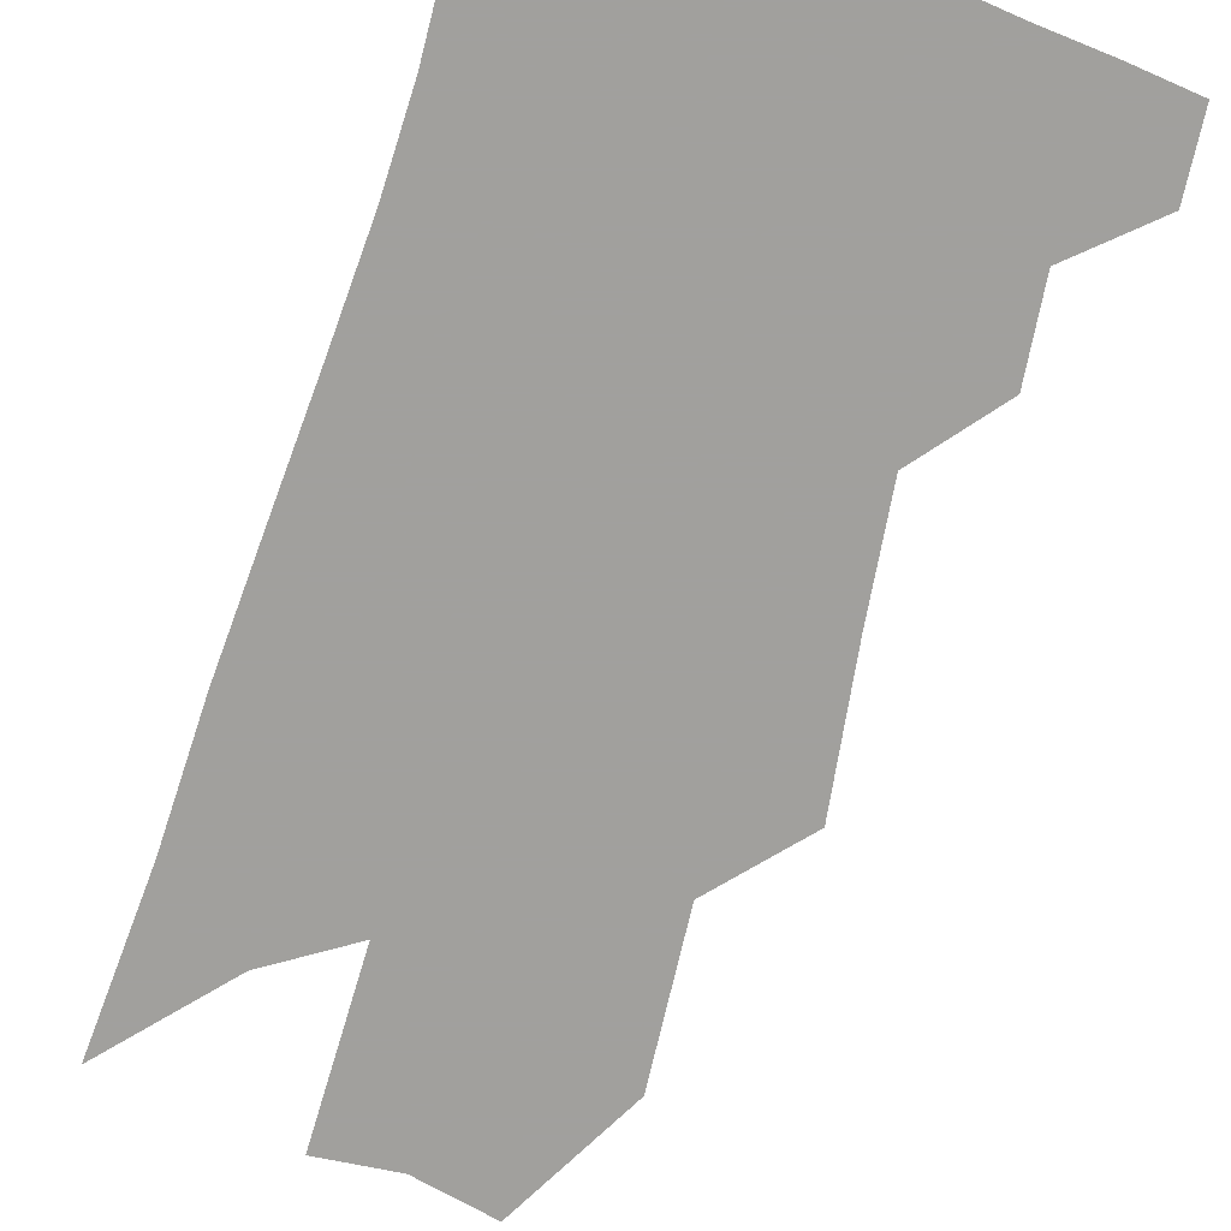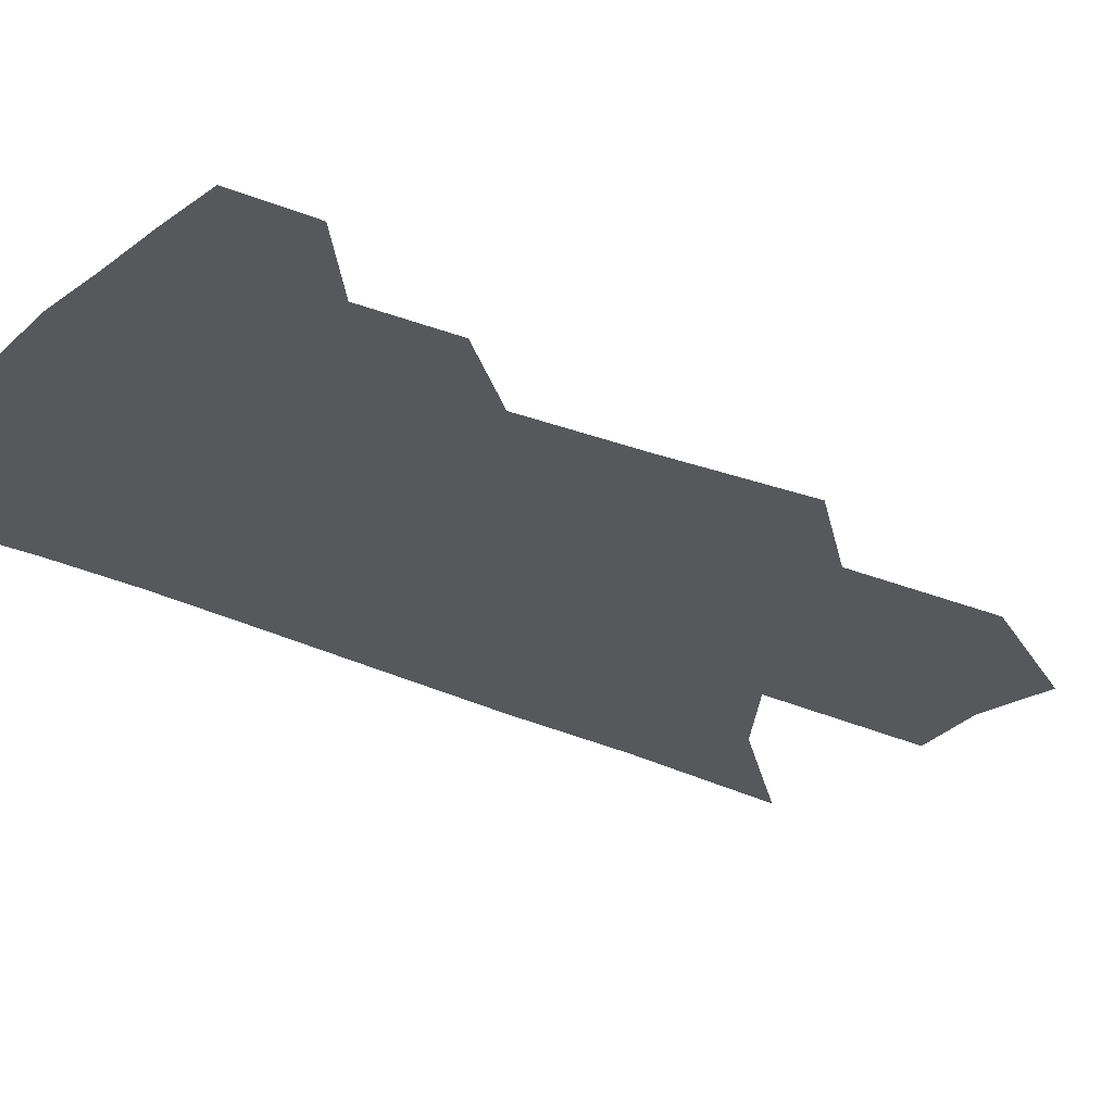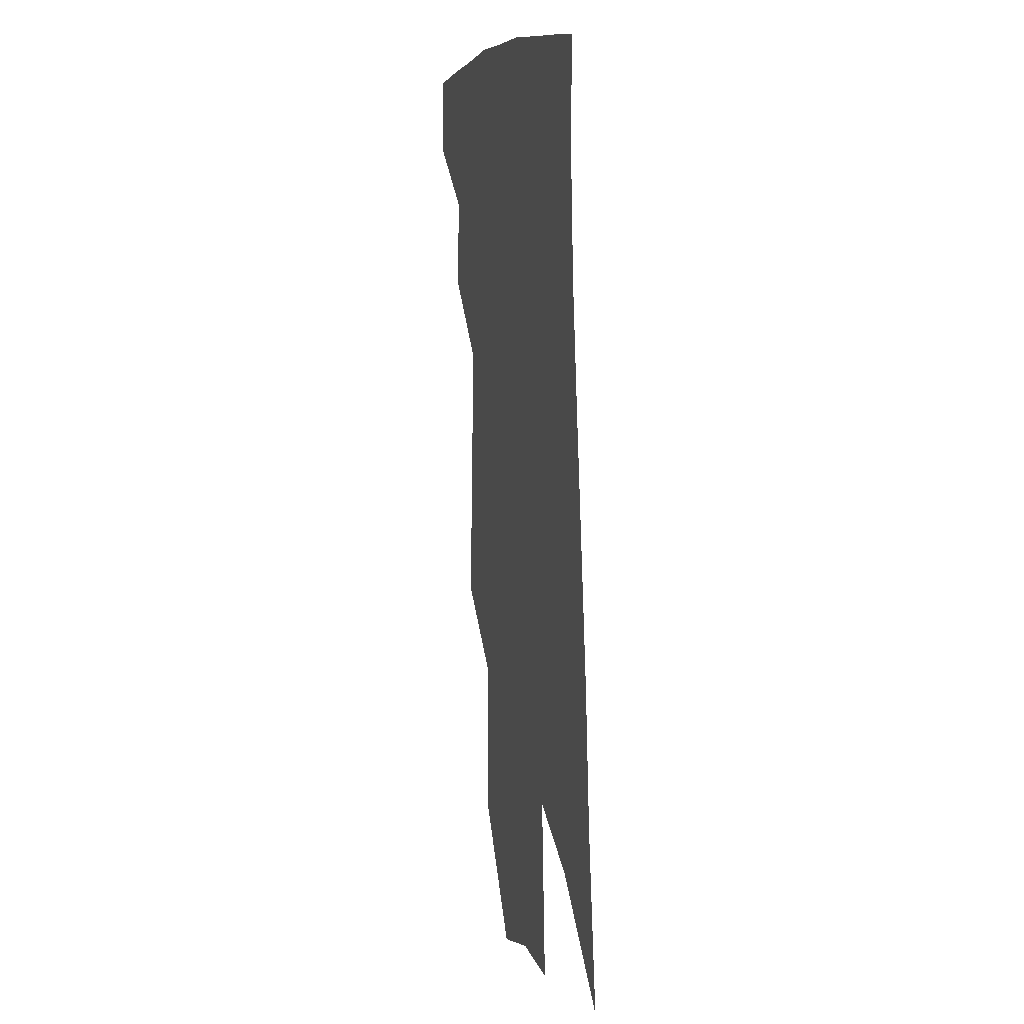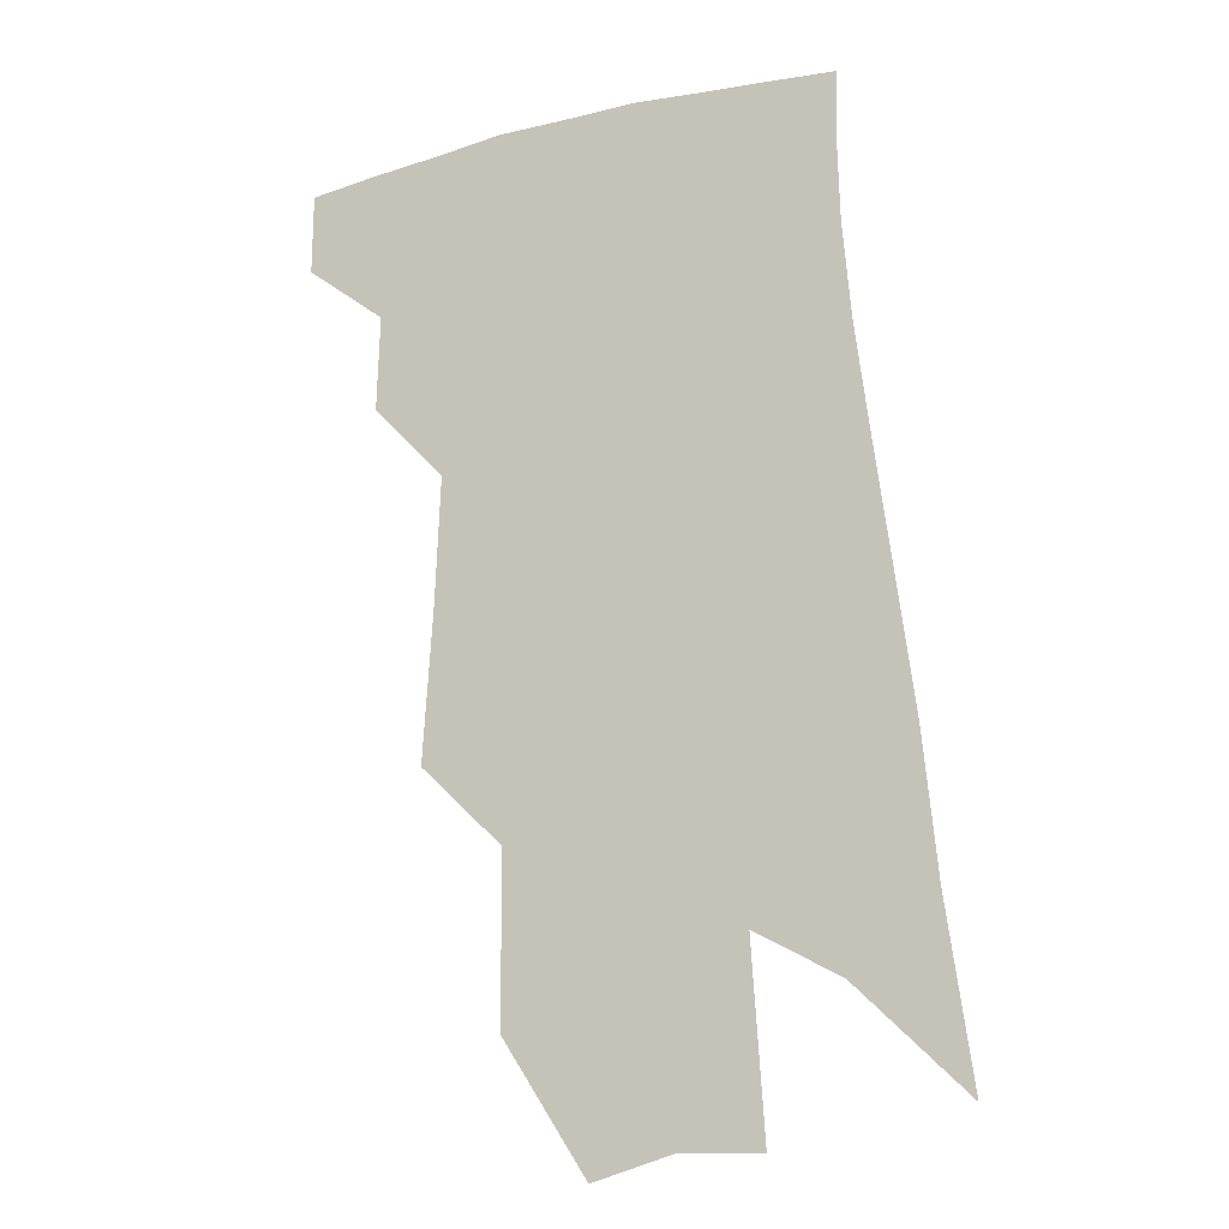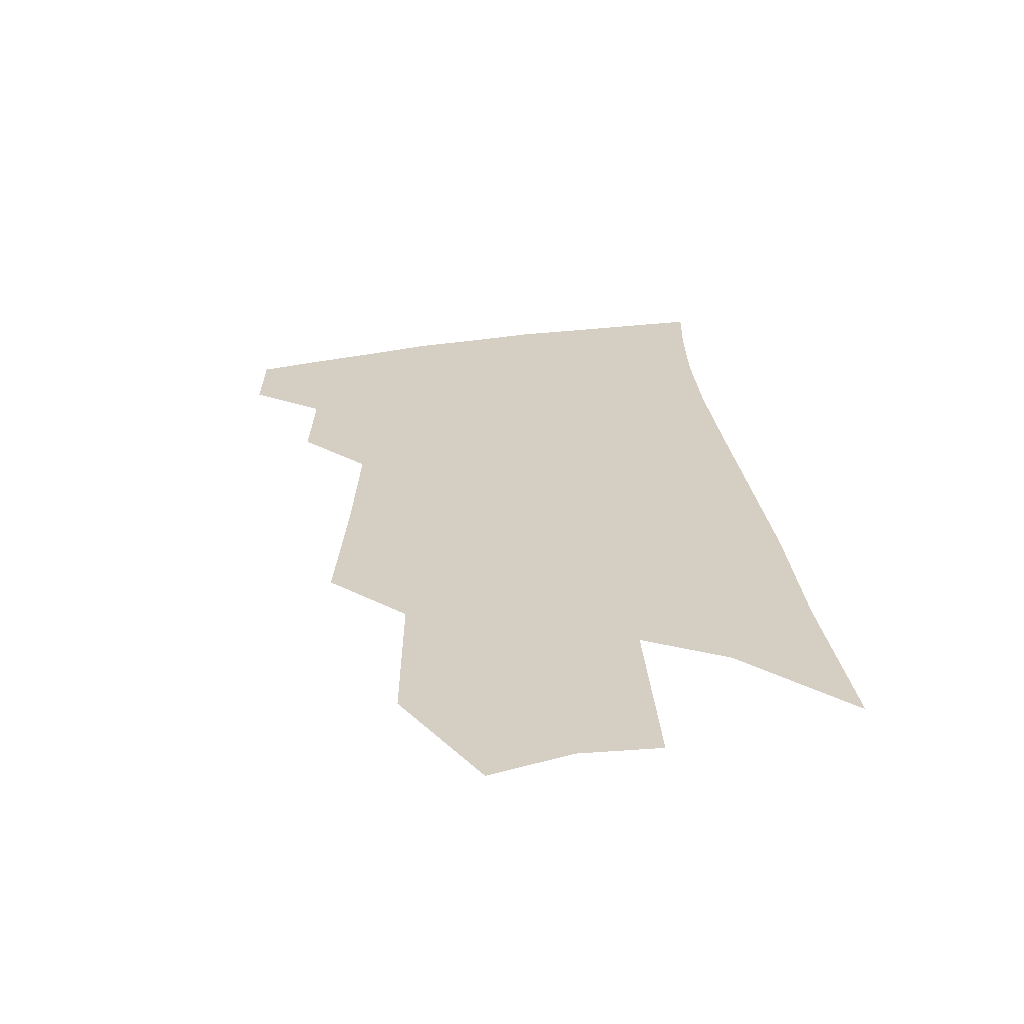
<metadata>
{"format":"obj","ext":"obj","renderer":"f3d","projection":"perspective","resolution":1024,"background":"white","views":[{"elev":-71.7,"azim":167.2,"up":"+Z"},{"elev":-28.1,"azim":-122.0,"up":"+Z"},{"elev":11.4,"azim":75.0,"up":"+Y"},{"elev":-14.9,"azim":19.8,"up":"+Y"},{"elev":-62.9,"azim":5.1,"up":"+Y"}]}
</metadata>
<code>
v 490.2 375.7 0
v 490.4 400 0
v 512.9 328.9 0
v 513.8 357.8 0
v 514.2 383.3 0
v 510.5 403.9 0
v 529.8 220.5 0
v 532.9 267.6 0
v 534.5 306.2 0
v 537.7 342.3 0
v 537.2 366.3 0
v 534.5 386.7 0
v 531.1 407.2 0
v 554.8 145.1 0
v 554.8 196.5 0
v 556.9 247.4 0
v 556.3 282.4 0
v 557.4 318.4 0
v 557.8 346.2 0
v 557.6 370.2 0
v 555 389.8 0
v 551.5 411.1 0
v 580.5 105.1 0
v 579.9 167.5 0
v 579.2 218.2 0
v 578.2 255.5 0
v 577.7 292.2 0
v 577.9 324.8 0
v 577.5 349.4 0
v 576.9 371.8 0
v 575.6 391.9 0
v 573 412.5 0
v 605 112.6 0
v 602.5 174.2 0
v 600.5 219 0
v 598.8 260.2 0
v 597.7 295.9 0
v 597.1 326.8 0
v 596.9 351.6 0
v 596.6 373.6 0
v 596.1 393.4 0
v 593.5 414.4 0
v 629.5 112.2 0
v 625.6 170.2 0
v 621.9 218.6 0
v 619.4 259.6 0
v 617.7 293.8 0
v 616.5 324.1 0
v 615.7 352.1 0
v 615.8 374.6 0
v 615.9 394.4 0
v 615.2 414.2 0
v 651.6 156.1 0
v 645.4 208.8 0
v 642.5 248.7 0
v 639 286.9 0
v 636.2 320.8 0
v 635.2 348.8 0
v 634.9 373.3 0
v 635.5 395 0
v 635.8 414.2 0
v 685.3 123.8 0
v 677.4 179.2 0
v 673.2 222.4 0
v 667.5 265 0
v 662.3 303.8 0
v 657.8 338.6 0
v 655.2 368.3 0
v 654.5 394.3 0
v 654.9 414.1 0
f 4 5 1
f 1 5 2
f 5 6 2
f 9 10 3
f 3 10 4
f 10 11 4
f 4 11 5
f 11 12 5
f 5 12 6
f 12 13 6
f 15 16 7
f 7 16 8
f 16 17 8
f 8 17 9
f 17 18 9
f 9 18 10
f 18 19 10
f 10 19 11
f 19 20 11
f 11 20 12
f 20 21 12
f 12 21 13
f 21 22 13
f 23 24 14
f 14 24 15
f 24 25 15
f 15 25 16
f 25 26 16
f 16 26 17
f 26 27 17
f 17 27 18
f 27 28 18
f 18 28 19
f 28 29 19
f 19 29 20
f 29 30 20
f 20 30 21
f 30 31 21
f 21 31 22
f 31 32 22
f 23 33 24
f 33 34 24
f 24 34 25
f 34 35 25
f 25 35 26
f 35 36 26
f 26 36 27
f 36 37 27
f 27 37 28
f 37 38 28
f 28 38 29
f 38 39 29
f 29 39 30
f 39 40 30
f 30 40 31
f 40 41 31
f 31 41 32
f 41 42 32
f 33 43 34
f 43 44 34
f 34 44 35
f 44 45 35
f 35 45 36
f 45 46 36
f 36 46 37
f 46 47 37
f 37 47 38
f 47 48 38
f 38 48 39
f 48 49 39
f 39 49 40
f 49 50 40
f 40 50 41
f 50 51 41
f 41 51 42
f 51 52 42
f 44 53 45
f 53 54 45
f 45 54 46
f 54 55 46
f 46 55 47
f 55 56 47
f 47 56 48
f 56 57 48
f 48 57 49
f 57 58 49
f 49 58 50
f 58 59 50
f 50 59 51
f 59 60 51
f 51 60 52
f 60 61 52
f 53 62 54
f 62 63 54
f 54 63 55
f 63 64 55
f 55 64 56
f 64 65 56
f 56 65 57
f 65 66 57
f 57 66 58
f 66 67 58
f 58 67 59
f 67 68 59
f 59 68 60
f 68 69 60
f 60 69 61
f 69 70 61

</code>
